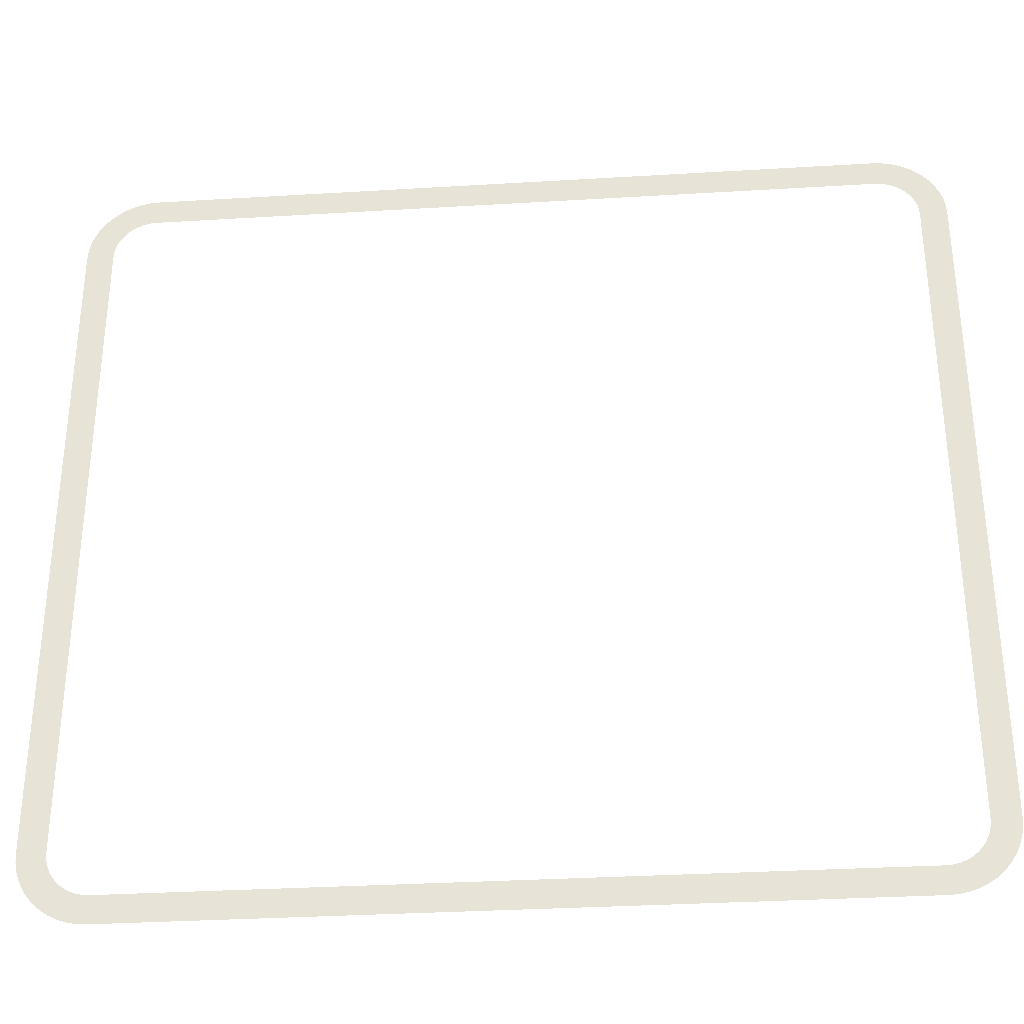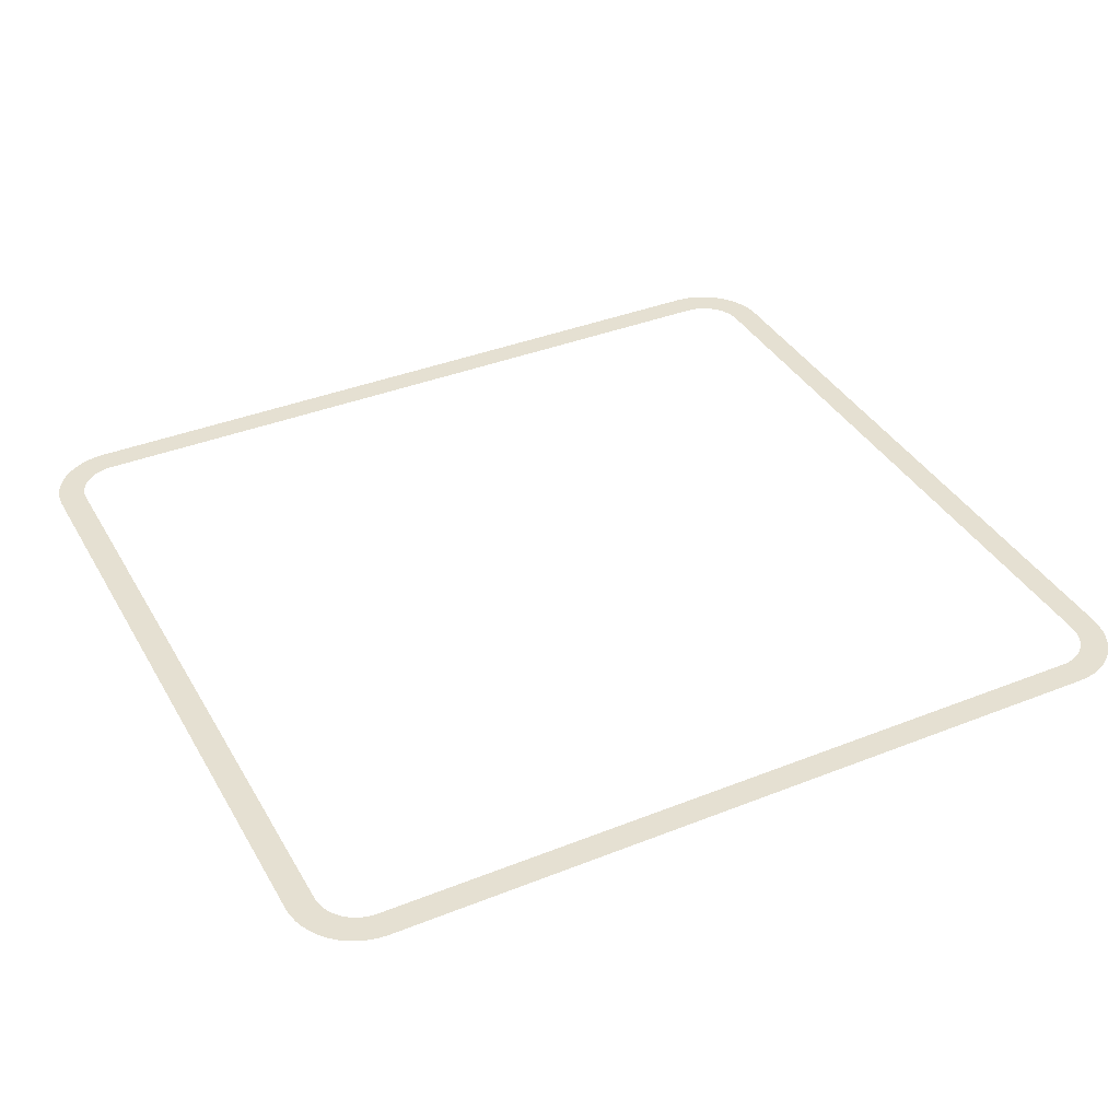
<metadata>
{"format":"obj","ext":"obj","renderer":"f3d","projection":"perspective","resolution":1024,"background":"white","views":[{"elev":-32.8,"azim":4.8,"up":"+Z"},{"elev":37.8,"azim":153.1,"up":"+Y"}]}
</metadata>
<code>
o #ID571
v -0.3802 0.6325 -0.4051
v -0.41 0.6325 -0.4051
v 0.3963 0.6325 -0.4051
v 0.4062 0.6325 -0.4342
v -0.41 0.6325 -0.4348
v 0.3963 0.6325 -0.4348
v -0.4199 0.6325 -0.4342
v 0.416 0.6325 -0.4322
v -0.4297 0.6325 -0.4322
v 0.4254 0.6325 -0.429
v -0.4391 0.6325 -0.429
v 0.4343 0.6325 -0.4246
v -0.448 0.6325 -0.4246
v 0.4426 0.6325 -0.4191
v -0.4563 0.6325 -0.4191
v 0.4501 0.6325 -0.4126
v -0.4638 0.6325 -0.4126
v 0.4566 0.6325 -0.4051
v 0.4023 0.6325 -0.4047
v 0.4622 0.6325 -0.3968
v 0.4083 0.6325 -0.4035
v 0.414 0.6325 -0.4016
v 0.4194 0.6325 -0.3989
v 0.4245 0.6325 -0.3955
v 0.4666 0.6325 -0.3879
v 0.429 0.6325 -0.3915
v 0.433 0.6325 -0.387
v 0.4698 0.6325 -0.3785
v 0.4364 0.6325 -0.3819
v 0.4391 0.6325 -0.3765
v 0.4717 0.6325 -0.3687
v 0.441 0.6325 -0.3708
v 0.4422 0.6325 -0.3648
v 0.4724 0.6325 -0.3588
v 0.4426 0.6325 -0.3588
v 0.4724 0.6325 0.3714
v 0.4426 0.6325 0.3714
v 0.4717 0.6325 0.3814
v 0.4422 0.6325 0.3775
v 0.441 0.6325 0.3834
v 0.4698 0.6325 0.3911
v 0.4391 0.6325 0.3891
v 0.4364 0.6325 0.3946
v 0.4666 0.6325 0.4005
v 0.433 0.6325 0.3996
v 0.429 0.6325 0.4042
v 0.4622 0.6325 0.4095
v 0.4245 0.6325 0.4082
v 0.4194 0.6325 0.4115
v 0.4566 0.6325 0.4177
v 0.414 0.6325 0.4142
v 0.4083 0.6325 0.4162
v 0.4023 0.6325 0.4173
v 0.3963 0.6325 0.4177
v -0.41 0.6325 0.4177
v 0.4501 0.6325 0.4252
v -0.4638 0.6325 0.4252
v -0.4563 0.6325 0.4318
v 0.4426 0.6325 0.4318
v -0.448 0.6325 0.4373
v 0.4343 0.6325 0.4373
v -0.4391 0.6325 0.4417
v 0.4254 0.6325 0.4417
v -0.4297 0.6325 0.4449
v 0.416 0.6325 0.4449
v -0.4199 0.6325 0.4468
v 0.4062 0.6325 0.4468
v 0.3963 0.6325 0.4475
v -0.41 0.6325 0.4475
v -0.4703 0.6325 -0.4051
v -0.416 0.6325 -0.4047
v -0.4758 0.6325 -0.3968
v -0.422 0.6325 -0.4035
v -0.4277 0.6325 -0.4016
v -0.4331 0.6325 -0.3989
v -0.4382 0.6325 -0.3955
v -0.4803 0.6325 -0.3879
v -0.4427 0.6325 -0.3915
v -0.4467 0.6325 -0.387
v -0.4834 0.6325 -0.3785
v -0.4501 0.6325 -0.3819
v -0.4528 0.6325 -0.3765
v -0.4854 0.6325 -0.3687
v -0.4547 0.6325 -0.3708
v -0.4559 0.6325 -0.3648
v -0.486 0.6325 -0.3588
v -0.4563 0.6325 -0.3588
v -0.4563 0.6325 0.3714
v -0.486 0.6325 0.3714
v -0.4559 0.6325 0.3775
v -0.4854 0.6325 0.3814
v -0.4547 0.6325 0.3834
v -0.4834 0.6325 0.3911
v -0.4528 0.6325 0.3891
v -0.4501 0.6325 0.3946
v -0.4803 0.6325 0.4005
v -0.4467 0.6325 0.3996
v -0.4427 0.6325 0.4042
v -0.4758 0.6325 0.4095
v -0.4382 0.6325 0.4082
v -0.4331 0.6325 0.4115
v -0.4703 0.6325 0.4177
v -0.4277 0.6325 0.4142
v -0.422 0.6325 0.4162
v -0.416 0.6325 0.4173
v -0.4638 0.6325 0.4252
v -0.41 0.6325 0.4177
v -0.4703 0.6325 0.4177
v -0.416 0.6325 0.4173
v -0.422 0.6325 0.4162
v -0.4277 0.6325 0.4142
v -0.4331 0.6325 0.4115
v -0.4758 0.6325 0.4095
v -0.4382 0.6325 0.4082
v -0.4427 0.6325 0.4042
v -0.4803 0.6325 0.4005
v -0.4467 0.6325 0.3996
v -0.4501 0.6325 0.3946
v -0.4834 0.6325 0.3911
v -0.4528 0.6325 0.3891
v -0.4547 0.6325 0.3834
v -0.4854 0.6325 0.3814
v -0.4559 0.6325 0.3775
v -0.486 0.6325 0.3714
v -0.4563 0.6325 0.3714
v -0.486 0.6325 -0.3588
v -0.4563 0.6325 -0.3588
v -0.4559 0.6325 -0.3648
v -0.4854 0.6325 -0.3687
v -0.4547 0.6325 -0.3708
v -0.4528 0.6325 -0.3765
v -0.4834 0.6325 -0.3785
v -0.4501 0.6325 -0.3819
v -0.4467 0.6325 -0.387
v -0.4803 0.6325 -0.3879
v -0.4427 0.6325 -0.3915
v -0.4382 0.6325 -0.3955
v -0.4758 0.6325 -0.3968
v -0.4331 0.6325 -0.3989
v -0.4277 0.6325 -0.4016
v -0.422 0.6325 -0.4035
v -0.416 0.6325 -0.4047
v -0.4703 0.6325 -0.4051
v -0.41 0.6325 -0.4051
v 0.3963 0.6325 -0.4051
v -0.4638 0.6325 -0.4126
v -0.41 0.6325 0.4475
v 0.3963 0.6325 0.4475
v -0.4199 0.6325 0.4468
v 0.4062 0.6325 0.4468
v 0.416 0.6325 0.4449
v -0.4297 0.6325 0.4449
v 0.4254 0.6325 0.4417
v -0.4391 0.6325 0.4417
v 0.4343 0.6325 0.4373
v -0.448 0.6325 0.4373
v 0.4426 0.6325 0.4318
v -0.4563 0.6325 0.4318
v 0.4501 0.6325 0.4252
v 0.4566 0.6325 0.4177
v 0.3963 0.6325 0.4177
v 0.4023 0.6325 0.4173
v 0.4083 0.6325 0.4162
v 0.414 0.6325 0.4142
v 0.4194 0.6325 0.4115
v 0.4622 0.6325 0.4095
v 0.4245 0.6325 0.4082
v 0.429 0.6325 0.4042
v 0.4666 0.6325 0.4005
v 0.433 0.6325 0.3996
v 0.4364 0.6325 0.3946
v 0.4698 0.6325 0.3911
v 0.4391 0.6325 0.3891
v 0.441 0.6325 0.3834
v 0.4717 0.6325 0.3814
v 0.4422 0.6325 0.3775
v 0.4426 0.6325 0.3714
v 0.4724 0.6325 0.3714
v 0.4426 0.6325 -0.3588
v 0.4724 0.6325 -0.3588
v 0.4422 0.6325 -0.3648
v 0.4717 0.6325 -0.3687
v 0.441 0.6325 -0.3708
v 0.4391 0.6325 -0.3765
v 0.4698 0.6325 -0.3785
v 0.4364 0.6325 -0.3819
v 0.433 0.6325 -0.387
v 0.4666 0.6325 -0.3879
v 0.429 0.6325 -0.3915
v 0.4245 0.6325 -0.3955
v 0.4622 0.6325 -0.3968
v 0.4194 0.6325 -0.3989
v 0.414 0.6325 -0.4016
v 0.4083 0.6325 -0.4035
v 0.4023 0.6325 -0.4047
v 0.4566 0.6325 -0.4051
v 0.4501 0.6325 -0.4126
v -0.4563 0.6325 -0.4191
v 0.4426 0.6325 -0.4191
v -0.448 0.6325 -0.4246
v 0.4343 0.6325 -0.4246
v -0.4391 0.6325 -0.429
v 0.4254 0.6325 -0.429
v -0.4297 0.6325 -0.4322
v 0.416 0.6325 -0.4322
v -0.4199 0.6325 -0.4342
v 0.4062 0.6325 -0.4342
v -0.41 0.6325 -0.4348
v 0.3963 0.6325 -0.4348
v -0.3802 0.6325 -0.4051
f 1 2 3
f 4 5 6
f 5 4 7
f 7 4 8
f 7 8 9
f 9 8 10
f 9 10 11
f 11 10 12
f 11 12 13
f 13 12 14
f 13 14 15
f 15 14 16
f 15 16 17
f 17 16 18
f 17 18 3
f 3 18 19
f 19 18 20
f 19 20 21
f 21 20 22
f 22 20 23
f 23 20 24
f 24 20 25
f 24 25 26
f 26 25 27
f 27 25 28
f 27 28 29
f 29 28 30
f 30 28 31
f 30 31 32
f 32 31 33
f 33 31 34
f 33 34 35
f 35 34 36
f 35 36 37
f 37 36 38
f 37 38 39
f 39 38 40
f 40 38 41
f 40 41 42
f 42 41 43
f 43 41 44
f 43 44 45
f 45 44 46
f 46 44 47
f 46 47 48
f 48 47 49
f 49 47 50
f 49 50 51
f 51 50 52
f 52 50 53
f 53 50 54
f 54 50 55
f 55 50 56
f 55 56 57
f 57 56 58
f 58 56 59
f 58 59 60
f 60 59 61
f 60 61 62
f 62 61 63
f 62 63 64
f 64 63 65
f 64 65 66
f 66 65 67
f 66 67 68
f 66 68 69
f 17 2 70
f 2 17 3
f 70 2 71
f 70 71 72
f 72 71 73
f 72 73 74
f 72 74 75
f 72 75 76
f 72 76 77
f 77 76 78
f 77 78 79
f 77 79 80
f 80 79 81
f 80 81 82
f 80 82 83
f 83 82 84
f 83 84 85
f 83 85 86
f 86 85 87
f 86 87 88
f 86 88 89
f 89 88 90
f 89 90 91
f 91 90 92
f 91 92 93
f 93 92 94
f 93 94 95
f 93 95 96
f 96 95 97
f 96 97 98
f 96 98 99
f 99 98 100
f 99 100 101
f 99 101 102
f 102 101 103
f 102 103 104
f 102 104 105
f 102 105 55
f 102 55 57
f 106 107 108
f 107 109 108
f 109 110 108
f 110 111 108
f 111 112 108
f 108 112 113
f 112 114 113
f 114 115 113
f 113 115 116
f 115 117 116
f 117 118 116
f 116 118 119
f 118 120 119
f 120 121 119
f 119 121 122
f 121 123 122
f 122 123 124
f 123 125 124
f 124 125 126
f 125 127 126
f 127 128 126
f 126 128 129
f 128 130 129
f 130 131 129
f 129 131 132
f 131 133 132
f 133 134 132
f 132 134 135
f 134 136 135
f 136 137 135
f 135 137 138
f 137 139 138
f 139 140 138
f 140 141 138
f 141 142 138
f 138 142 143
f 142 144 143
f 145 146 144
f 143 144 146
f 147 148 149
f 148 150 149
f 150 151 149
f 149 151 152
f 151 153 152
f 152 153 154
f 153 155 154
f 154 155 156
f 155 157 156
f 156 157 158
f 157 159 158
f 158 159 106
f 106 159 107
f 159 160 107
f 107 160 161
f 161 160 162
f 162 160 163
f 163 160 164
f 164 160 165
f 160 166 165
f 165 166 167
f 167 166 168
f 166 169 168
f 168 169 170
f 170 169 171
f 169 172 171
f 171 172 173
f 173 172 174
f 172 175 174
f 174 175 176
f 176 175 177
f 175 178 177
f 177 178 179
f 178 180 179
f 179 180 181
f 180 182 181
f 181 182 183
f 183 182 184
f 182 185 184
f 184 185 186
f 186 185 187
f 185 188 187
f 187 188 189
f 189 188 190
f 188 191 190
f 190 191 192
f 192 191 193
f 193 191 194
f 194 191 195
f 191 196 195
f 195 196 145
f 145 196 146
f 196 197 146
f 146 197 198
f 197 199 198
f 198 199 200
f 199 201 200
f 200 201 202
f 201 203 202
f 202 203 204
f 203 205 204
f 204 205 206
f 205 207 206
f 206 207 208
f 209 208 207
f 145 144 210

</code>
